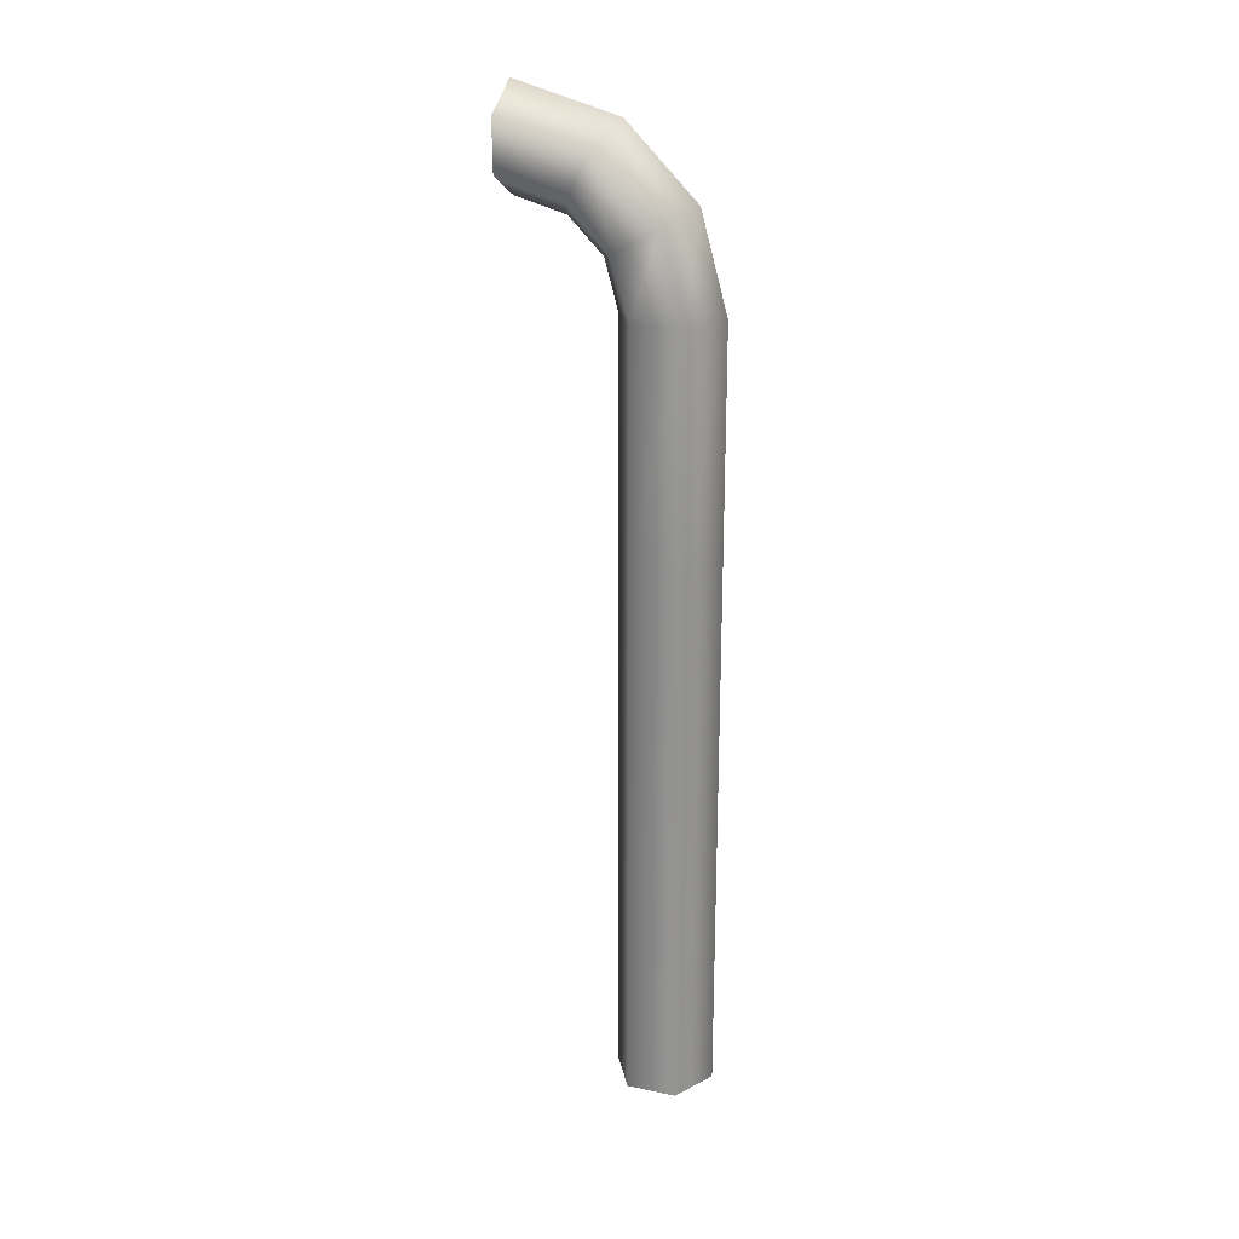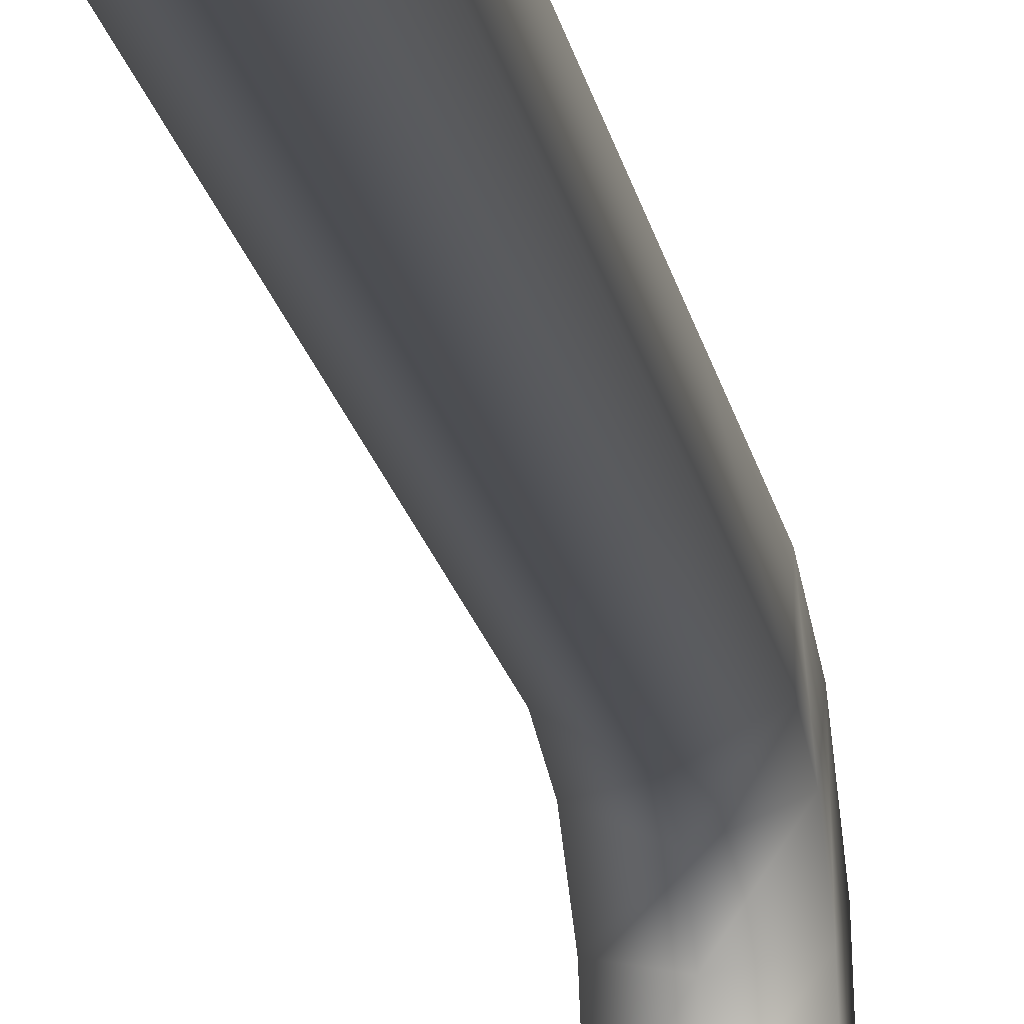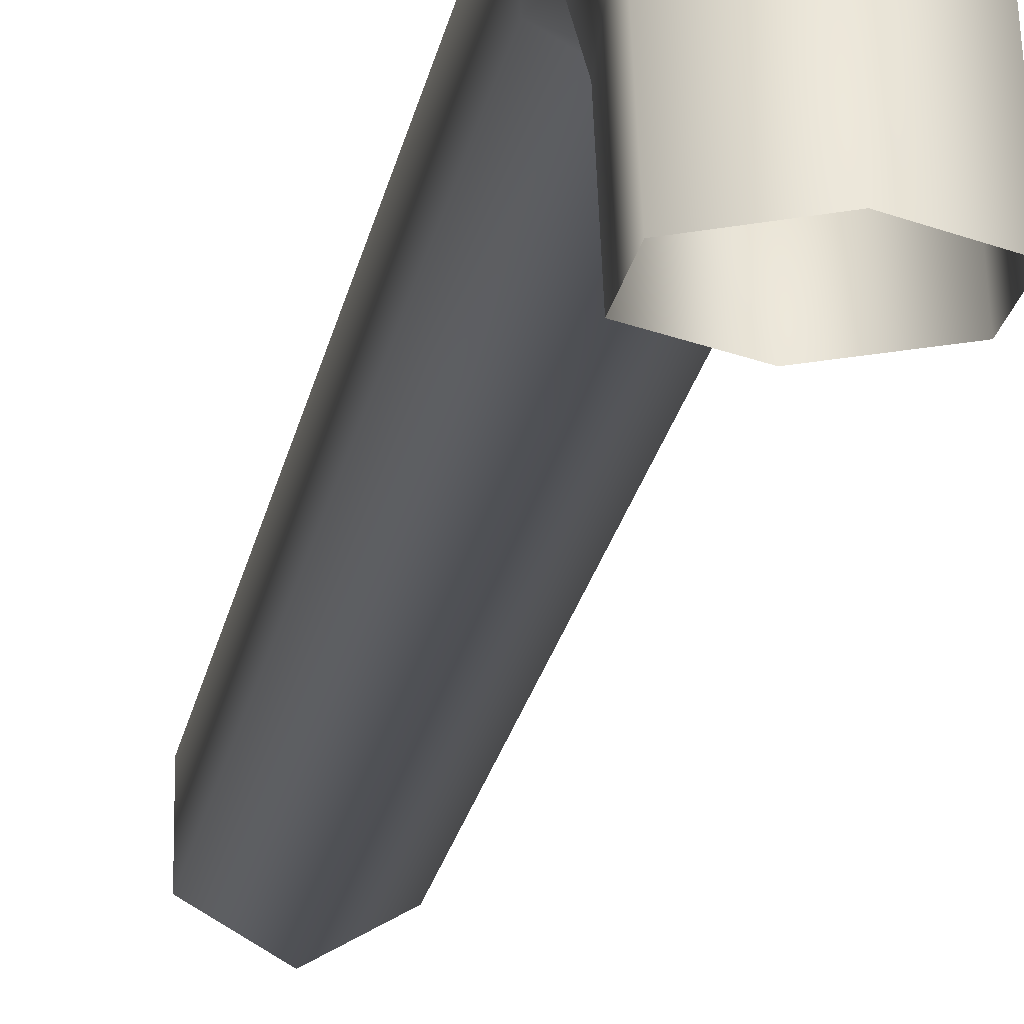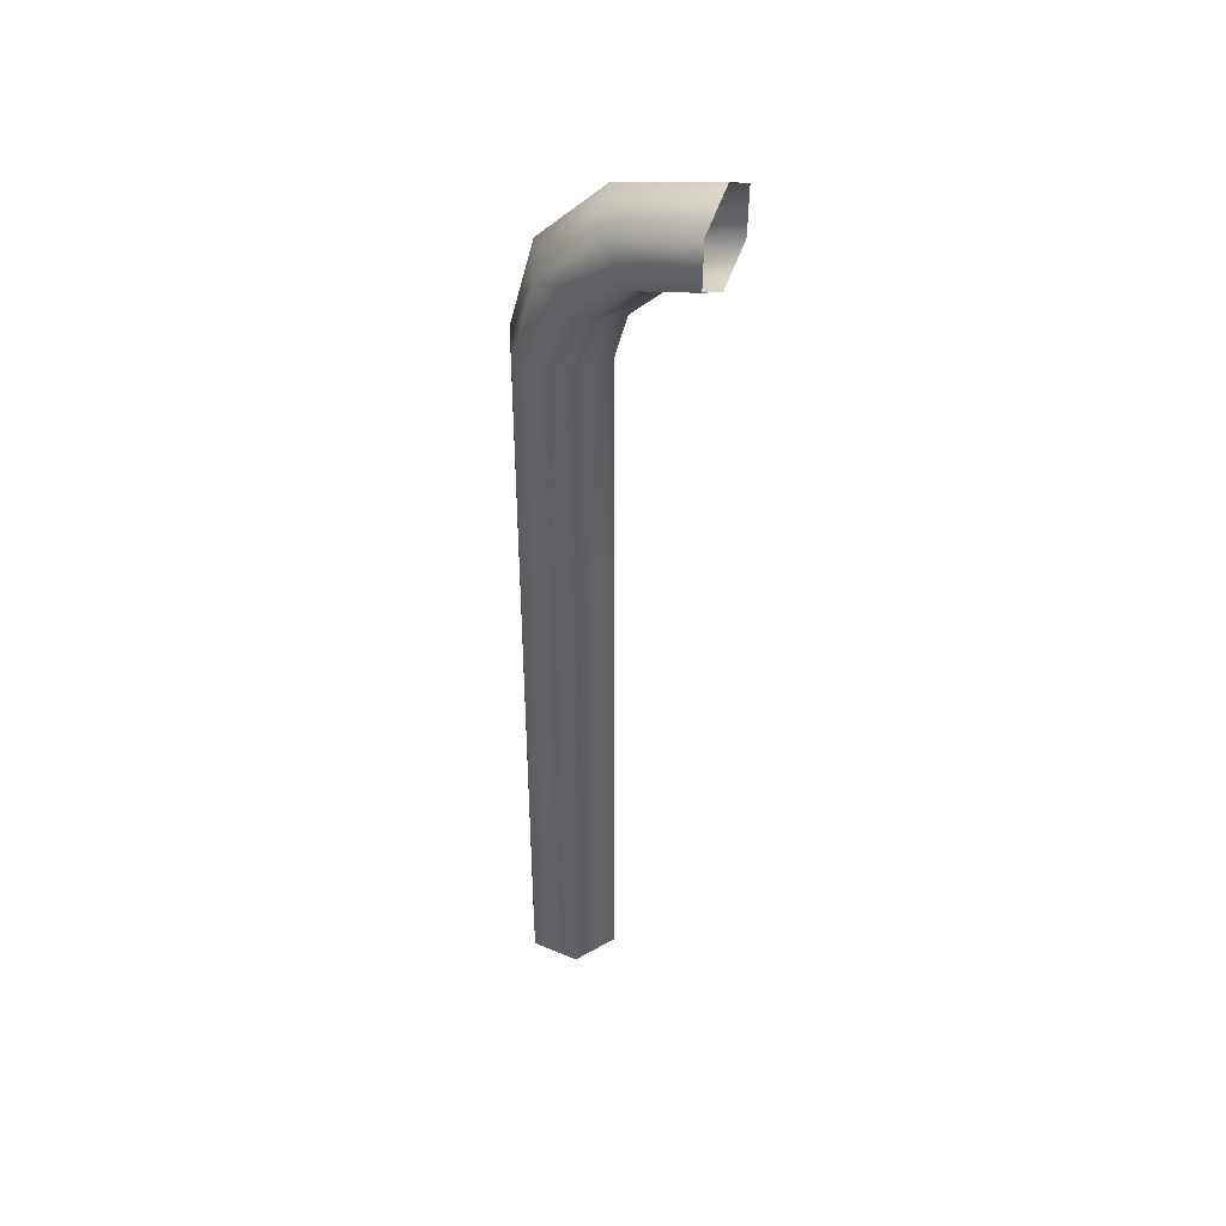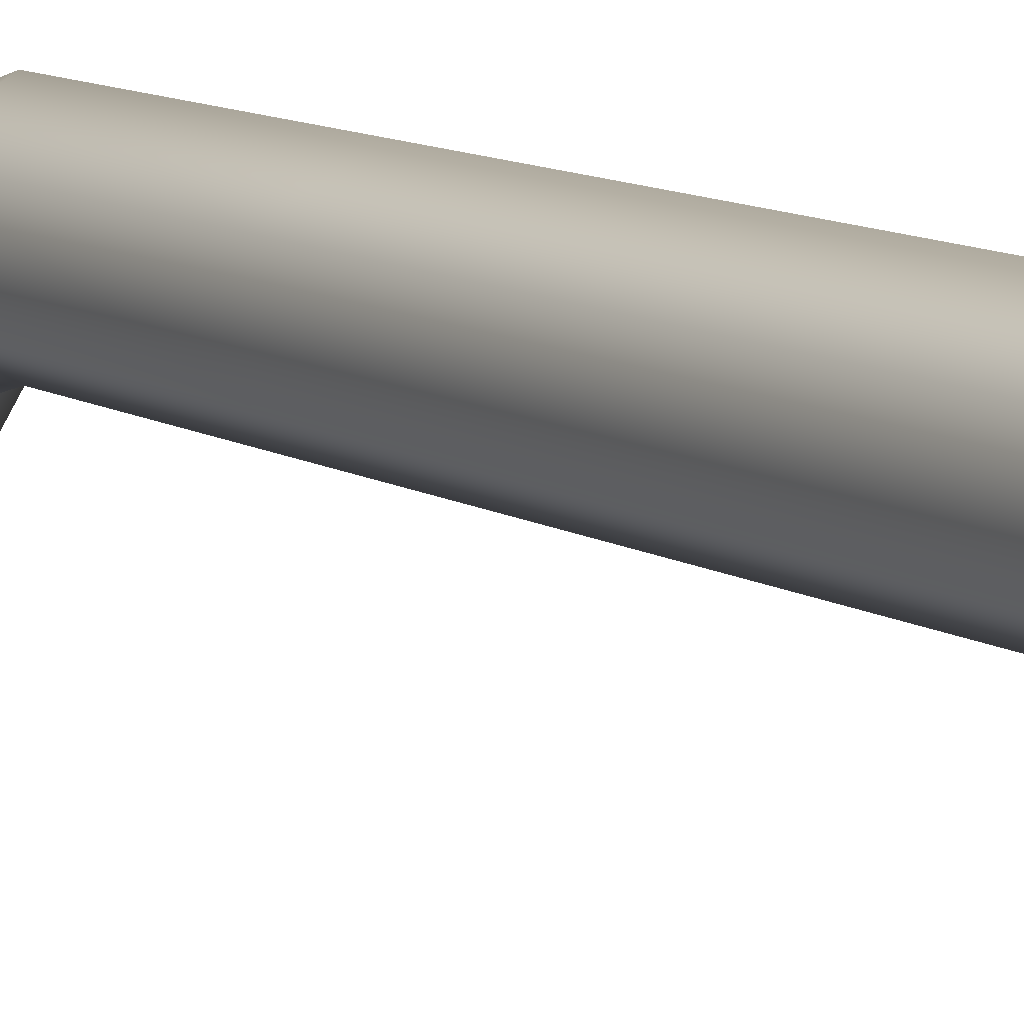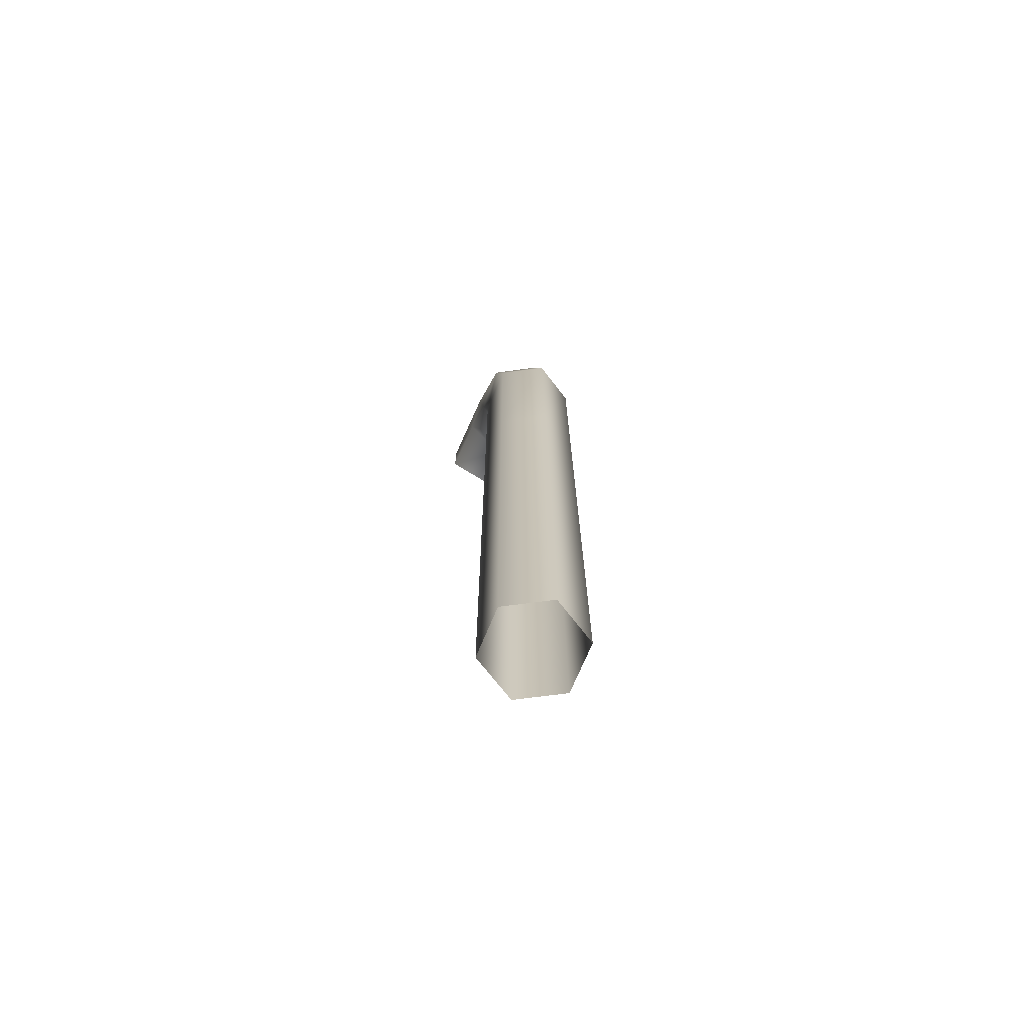
<metadata>
{"format":"obj","ext":"obj","renderer":"f3d","projection":"perspective","resolution":1024,"background":"white","views":[{"elev":23.6,"azim":-70.7,"up":"+Y"},{"elev":-16.8,"azim":9.4,"up":"+Z"},{"elev":-19.0,"azim":171.2,"up":"+Z"},{"elev":42.8,"azim":116.2,"up":"+Y"},{"elev":9.5,"azim":-31.7,"up":"+Z"},{"elev":-70.9,"azim":-22.5,"up":"+Y"}]}
</metadata>
<code>
g polySurface3133
v -0.194 2.483 -0.112
v -0.194 3.483 0.112
v -0.194 2.483 0.112
v -0.194 3.481 -0.112
v -0.194 3.858 0.009482
v -0.194 3.746 -0.1844
v -0.194 4.132 -0.2606
v -0.194 3.939 -0.3751
v -0.194 4.239 -0.6591
v -0.194 4.015 -0.6565
v -0.194 2.483 0.112
v -3.337e-08 3.484 0.2239
v -3.337e-08 2.483 0.224
v -0.194 3.483 0.112
v -3.337e-08 3.914 0.1064
v -0.194 3.858 0.009482
v -3.337e-08 4.228 -0.2034
v -0.194 4.132 -0.2606
v -3.337e-08 4.351 -0.6603
v -0.194 4.239 -0.6591
v -3.337e-08 2.483 0.224
v 0.194 3.483 0.112
v 0.194 2.483 0.112
v -3.337e-08 3.484 0.2239
v 0.194 3.858 0.009482
v -3.337e-08 3.914 0.1064
v 0.194 4.132 -0.2606
v -3.337e-08 4.228 -0.2034
v 0.194 4.239 -0.6591
v -3.337e-08 4.351 -0.6603
v 0.194 2.483 0.112
v 0.194 3.481 -0.112
v 0.194 2.483 -0.112
v 0.194 3.483 0.112
v 0.194 3.746 -0.1844
v 0.194 3.858 0.009482
v 0.194 3.939 -0.3751
v 0.194 4.132 -0.2606
v 0.194 4.015 -0.6565
v 0.194 4.239 -0.6591
v 0.194 2.483 -0.112
v 9.946e-17 3.48 -0.224
v 1.147e-16 2.483 -0.224
v 0.194 3.481 -0.112
v 1.249e-16 3.69 -0.2813
v 0.194 3.746 -0.1844
v 1.92e-16 3.843 -0.4324
v 0.194 3.939 -0.3751
v 2.91e-16 3.903 -0.6553
v 0.194 4.015 -0.6565
v 1.147e-16 2.483 -0.224
v -0.194 3.481 -0.112
v -0.194 2.483 -0.112
v 9.946e-17 3.48 -0.224
v -0.194 3.746 -0.1844
v 1.249e-16 3.69 -0.2813
v -0.194 3.939 -0.3751
v 1.92e-16 3.843 -0.4324
v -0.194 4.015 -0.6565
v 2.91e-16 3.903 -0.6553
v -0.194 -0.01733 -0.112
v -0.194 2.483 -0.112
v -0.194 2.483 0.112
v -0.194 -0.01733 0.112
v -0.194 -0.01733 0.112
v -0.194 2.483 0.112
v -3.337e-08 2.483 0.224
v -3.337e-08 -0.01733 0.224
v -3.337e-08 -0.01733 0.224
v -3.337e-08 2.483 0.224
v 0.194 2.483 0.112
v 0.194 -0.01733 0.112
v 0.194 -0.01733 0.112
v 0.194 2.483 0.112
v 0.194 2.483 -0.112
v 0.194 -0.01733 -0.112
v 0.194 -0.01733 -0.112
v 0.194 2.483 -0.112
v 1.147e-16 2.483 -0.224
v 2.454e-15 -0.01733 -0.224
v 2.454e-15 -0.01733 -0.224
v 1.147e-16 2.483 -0.224
v -0.194 2.483 -0.112
v -0.194 -0.01733 -0.112
g polySurface3133_0
f 3 2 1
f 2 4 1
f 2 5 4
f 5 6 4
f 5 7 6
f 7 8 6
f 7 9 8
f 9 10 8
f 13 12 11
f 12 14 11
f 12 15 14
f 15 16 14
f 15 17 16
f 17 18 16
f 17 19 18
f 19 20 18
f 23 22 21
f 22 24 21
f 22 25 24
f 25 26 24
f 25 27 26
f 27 28 26
f 27 29 28
f 29 30 28
f 33 32 31
f 32 34 31
f 32 35 34
f 35 36 34
f 35 37 36
f 37 38 36
f 37 39 38
f 39 40 38
f 43 42 41
f 42 44 41
f 42 45 44
f 45 46 44
f 45 47 46
f 47 48 46
f 47 49 48
f 49 50 48
f 53 52 51
f 52 54 51
f 52 55 54
f 55 56 54
f 55 57 56
f 57 58 56
f 57 59 58
f 59 60 58
f 63 62 61
f 64 63 61
f 67 66 65
f 68 67 65
f 71 70 69
f 72 71 69
f 75 74 73
f 76 75 73
f 79 78 77
f 80 79 77
f 83 82 81
f 84 83 81

</code>
